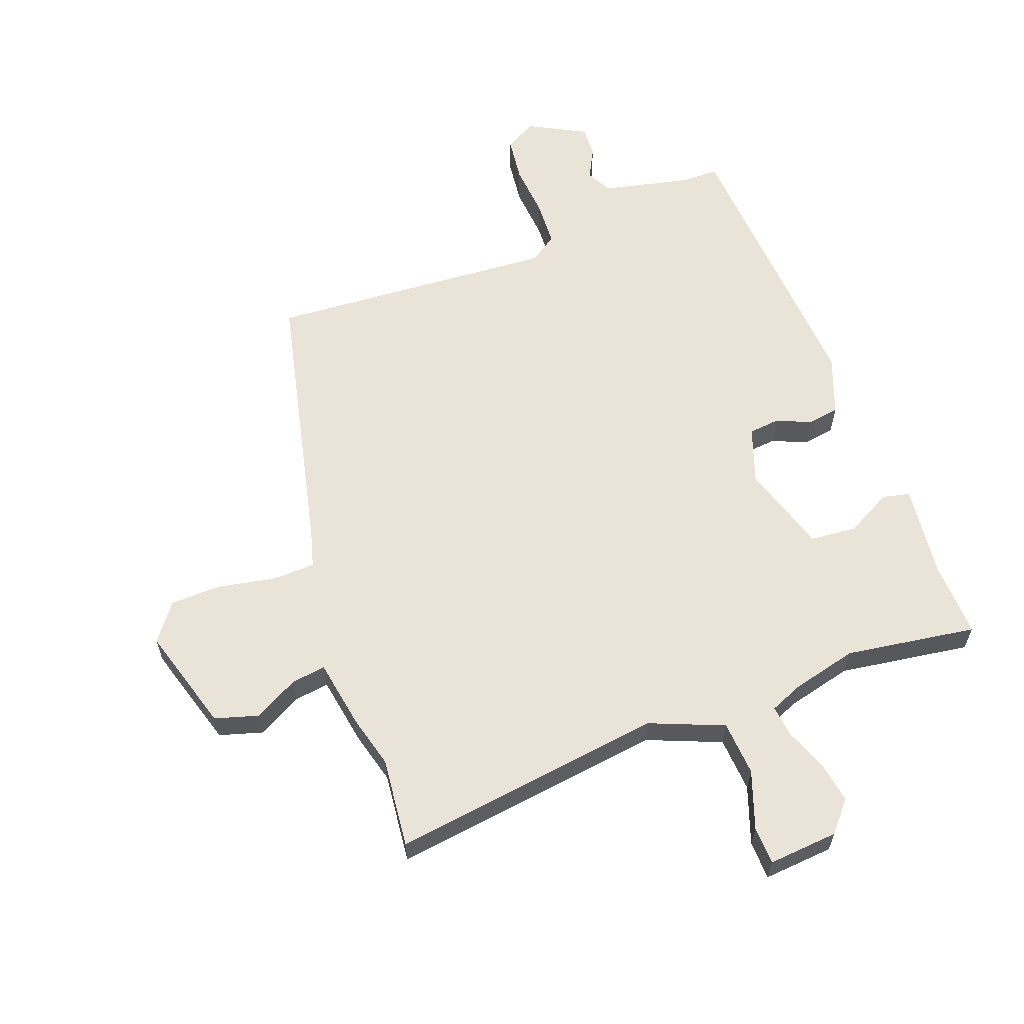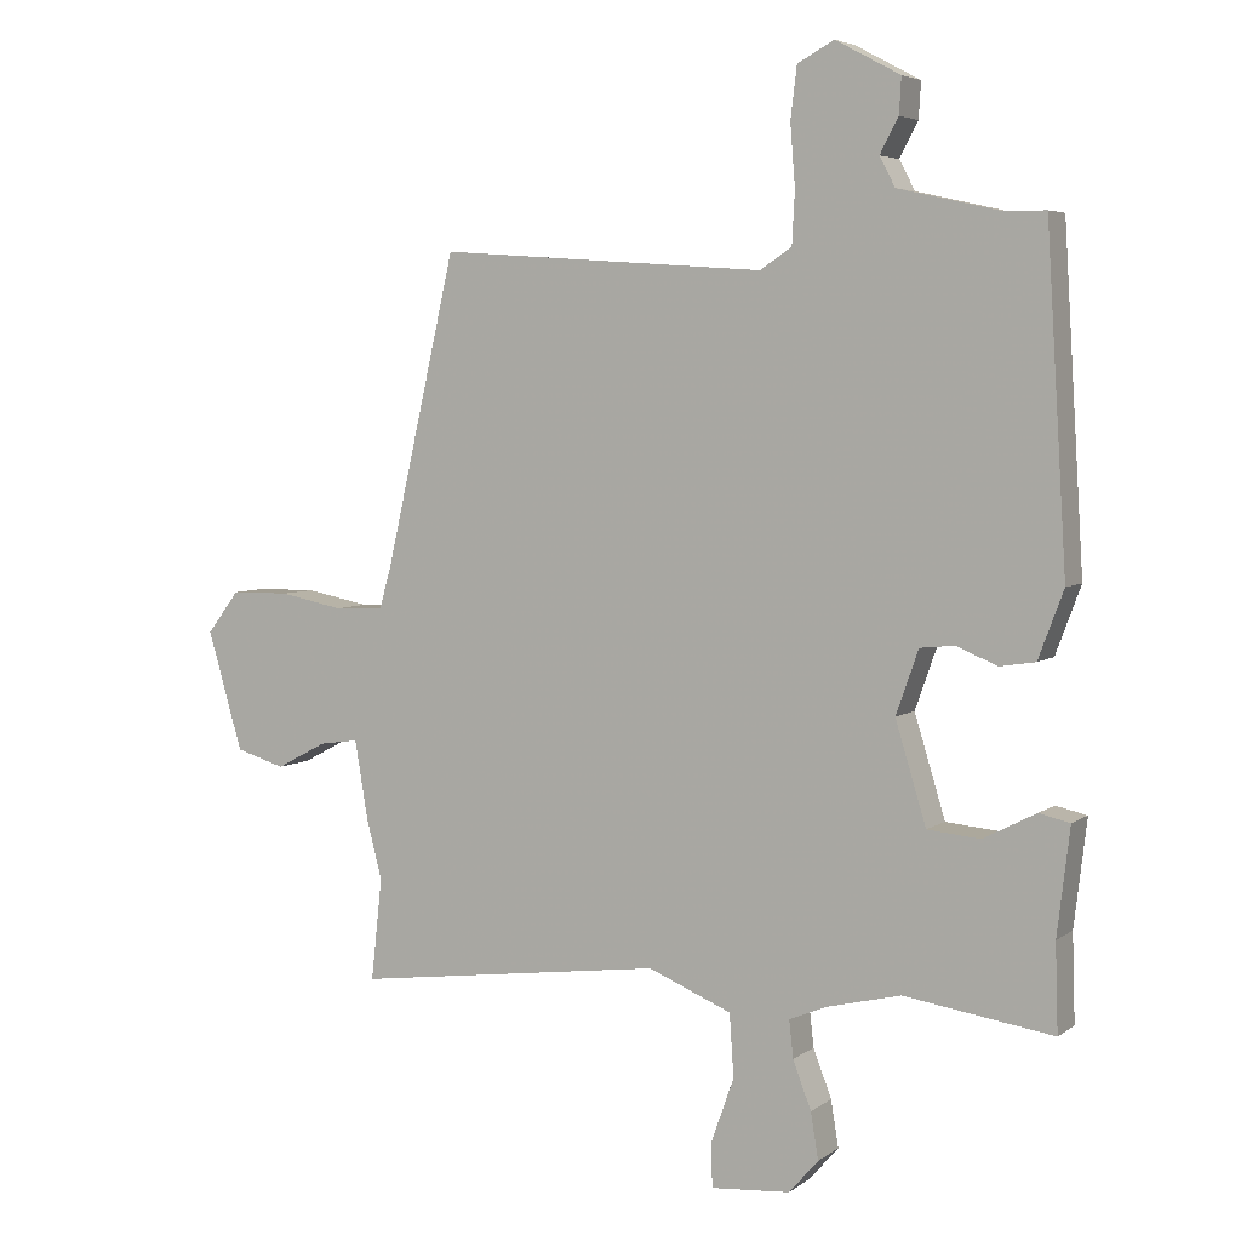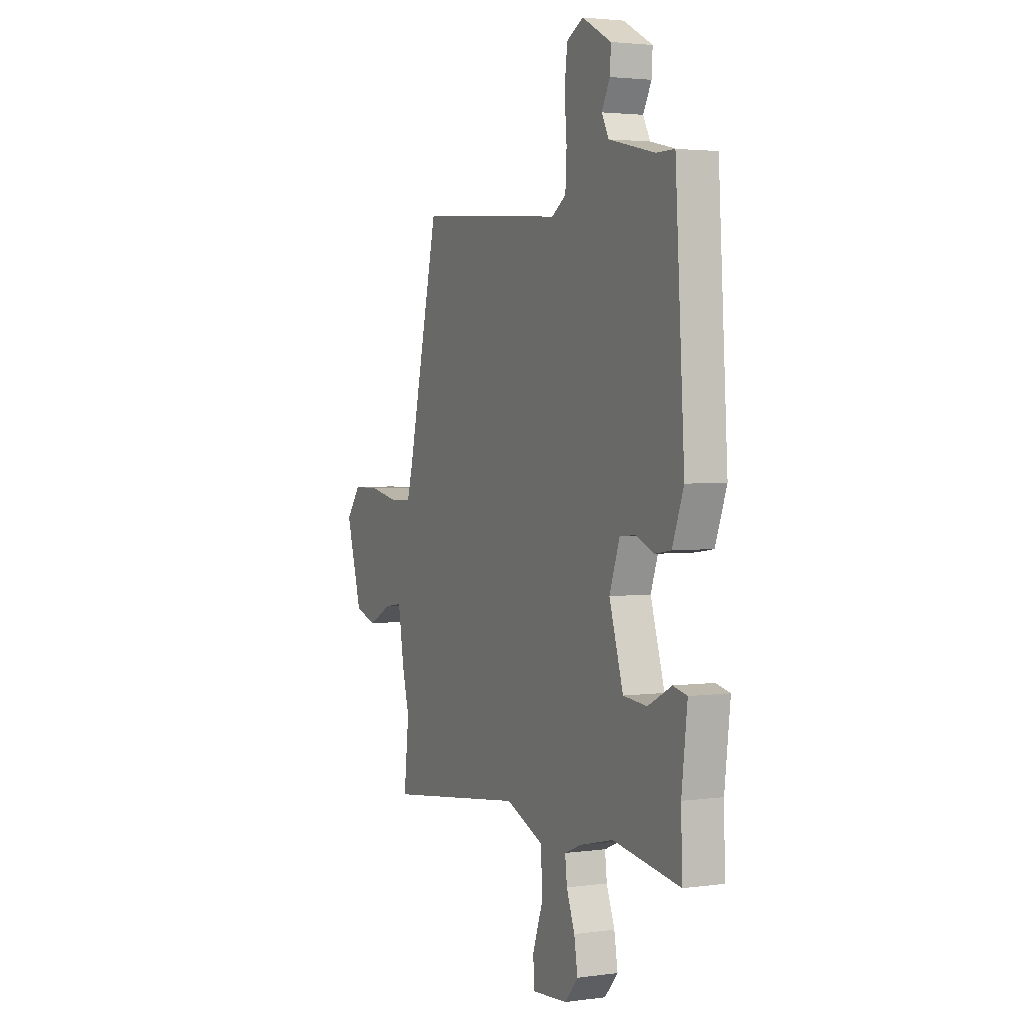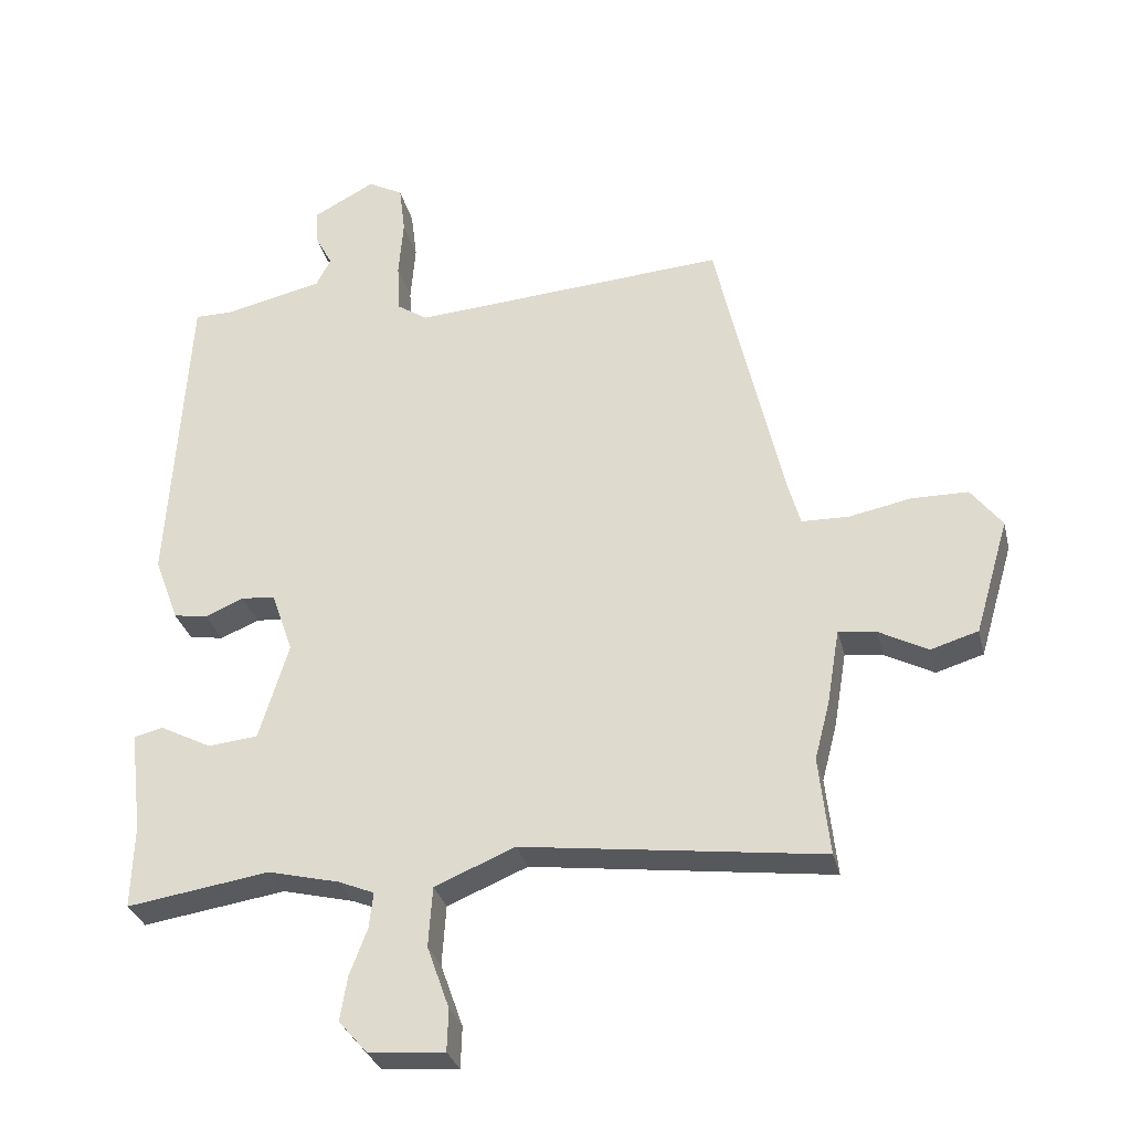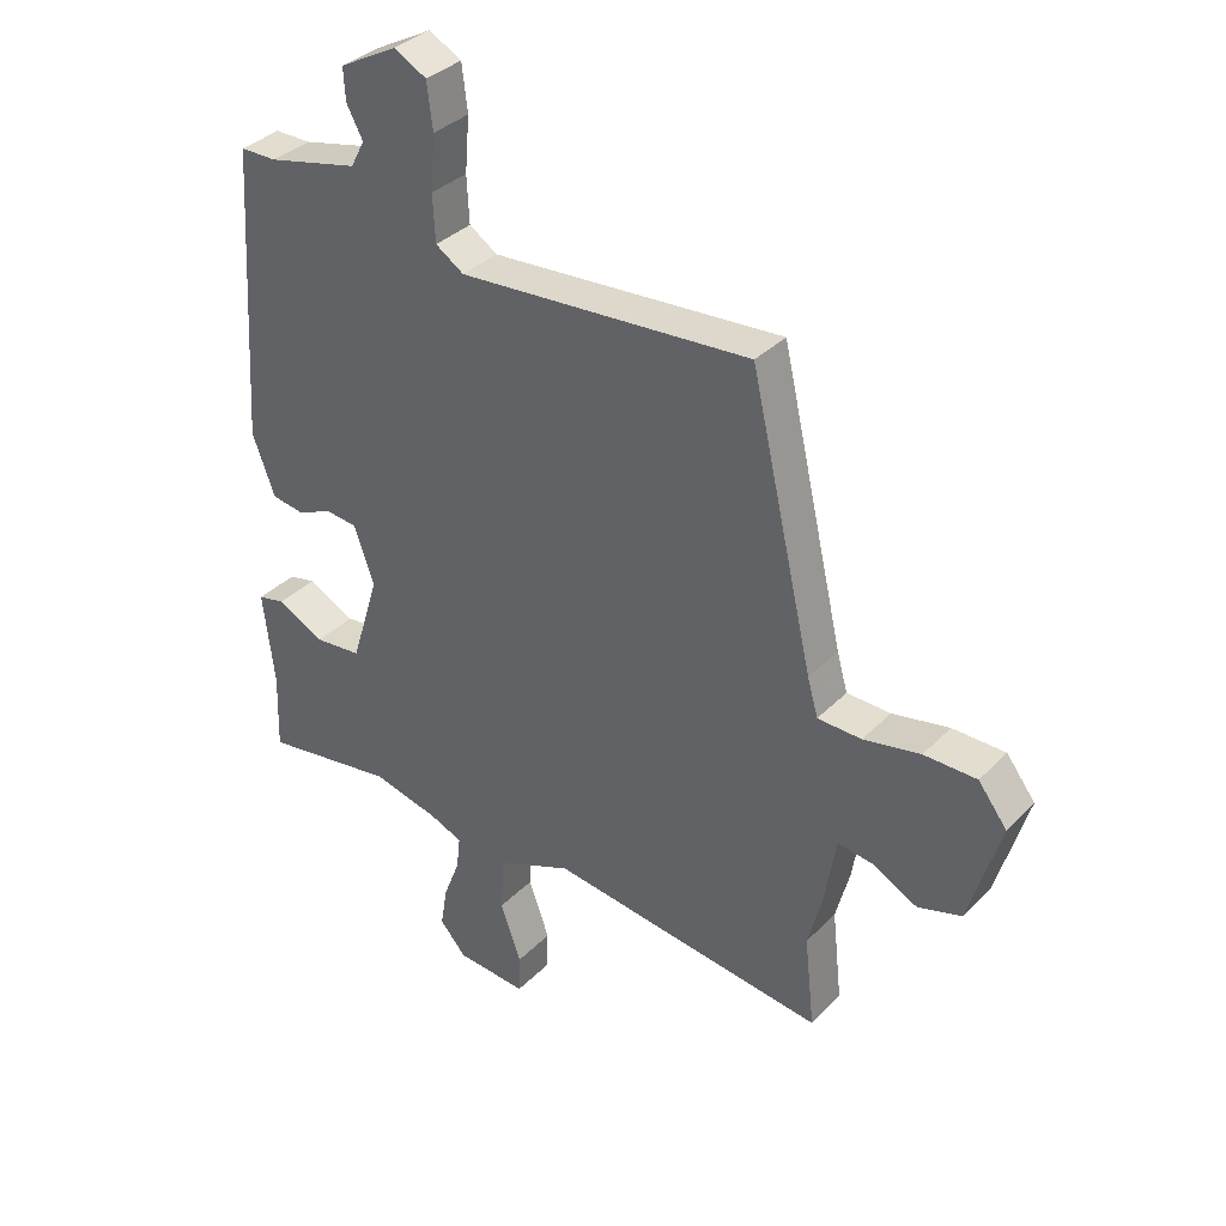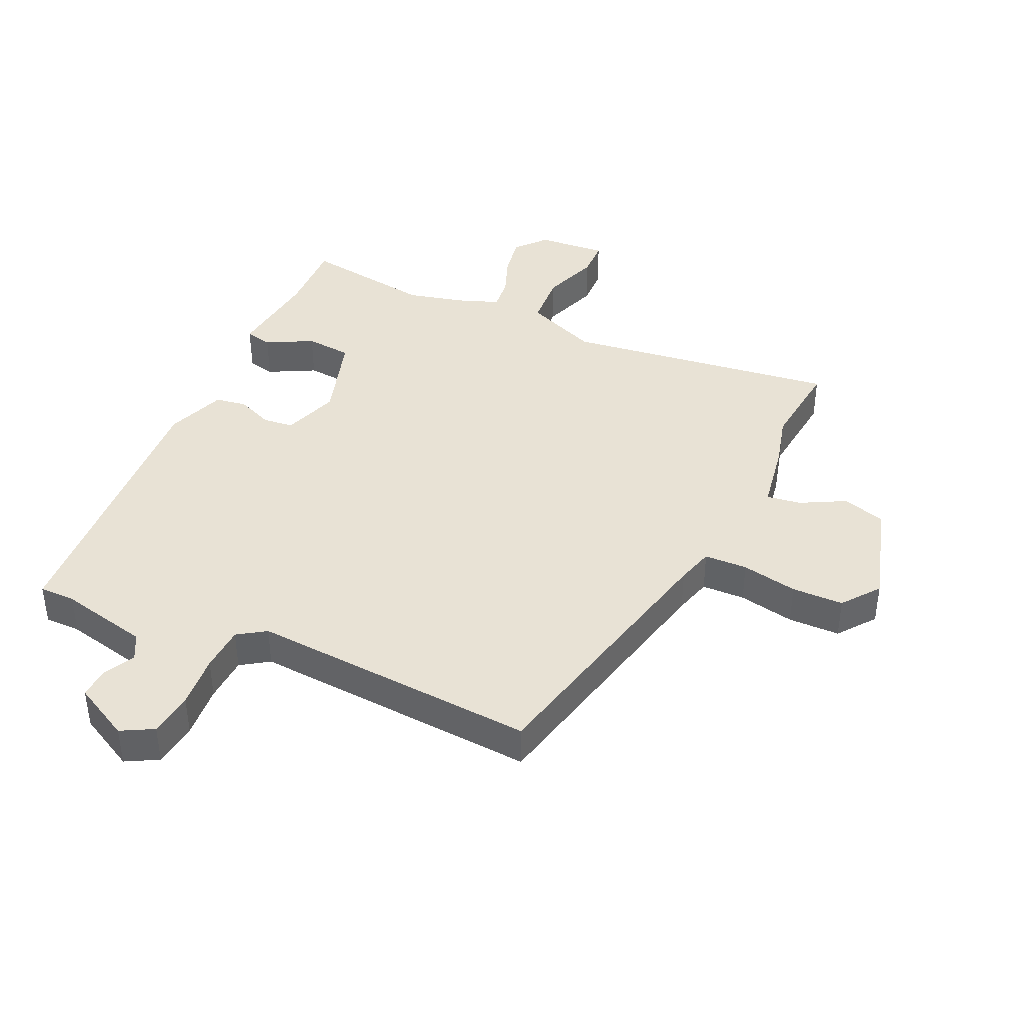
<metadata>
{"format":"obj","ext":"obj","renderer":"f3d","projection":"perspective","resolution":1024,"background":"white","views":[{"elev":61.0,"azim":159.4,"up":"+Y"},{"elev":5.0,"azim":-153.2,"up":"+Z"},{"elev":2.9,"azim":-115.2,"up":"+Z"},{"elev":-30.7,"azim":13.4,"up":"+Z"},{"elev":35.0,"azim":37.3,"up":"+Z"},{"elev":40.9,"azim":24.5,"up":"+Y"}]}
</metadata>
<code>
v -0.491 0.07 0.539
v -0.433 0.07 0.539
v -0.288 0.07 0.572
v -0.266 0.07 0.614
v -0.292 0.07 0.663
v -0.295 0.07 0.714
v -0.203 0.07 0.763
v -0.151 0.07 0.735
v -0.142 0.07 0.662
v -0.149 0.07 0.575
v -0.145 0.07 0.501
v -0.1 0.07 0.471
v 0.367 0.07 0.504
v 0.468 0.07 0.065
v 0.485 0.07 0.005
v 0.555 0.07 0.003
v 0.646 0.07 0.021
v 0.73 0.07 0.02
v 0.776 0.07 -0.04
v 0.726 0.07 -0.21
v 0.656 0.07 -0.231
v 0.584 0.07 -0.193
v 0.528 0.07 -0.185
v 0.509 0.07 -0.298
v 0.487 0.07 -0.382
v 0.503 0.07 -0.528
v 0.059 0.07 -0.47
v -0.06 0.07 -0.519
v -0.066 0.07 -0.608
v -0.033 0.07 -0.701
v -0.035 0.07 -0.763
v -0.148 0.07 -0.754
v -0.19 0.07 -0.706
v -0.179 0.07 -0.64
v -0.153 0.07 -0.572
v -0.147 0.07 -0.519
v -0.2 0.07 -0.497
v -0.306 0.07 -0.471
v -0.518 0.07 -0.503
v -0.514 0.07 -0.379
v -0.532 0.07 -0.228
v -0.488 0.07 -0.218
v -0.413 0.07 -0.257
v -0.338 0.07 -0.25
v -0.294 0.07 -0.106
v -0.326 0.07 -0.015
v -0.376 0.07 -0.01
v -0.433 0.07 -0.034
v -0.484 0.07 -0.026
v -0.52 0.07 0.07
v -0.491 0 0.539
v -0.433 0 0.539
v -0.288 0 0.572
v -0.266 0 0.614
v -0.292 0 0.663
v -0.295 0 0.714
v -0.203 0 0.763
v -0.151 0 0.735
v -0.142 0 0.662
v -0.149 0 0.575
v -0.145 0 0.501
v -0.1 0 0.471
v 0.367 0 0.504
v 0.468 0 0.065
v 0.485 0 0.005
v 0.555 0 0.003
v 0.646 0 0.021
v 0.73 0 0.02
v 0.776 0 -0.04
v 0.726 0 -0.21
v 0.656 0 -0.231
v 0.584 0 -0.193
v 0.528 0 -0.185
v 0.509 0 -0.298
v 0.487 0 -0.382
v 0.503 0 -0.528
v 0.059 0 -0.47
v -0.06 0 -0.519
v -0.066 0 -0.608
v -0.033 0 -0.701
v -0.035 0 -0.763
v -0.148 0 -0.754
v -0.19 0 -0.706
v -0.179 0 -0.64
v -0.153 0 -0.572
v -0.147 0 -0.519
v -0.2 0 -0.497
v -0.306 0 -0.471
v -0.518 0 -0.503
v -0.514 0 -0.379
v -0.532 0 -0.228
v -0.488 0 -0.218
v -0.413 0 -0.257
v -0.338 0 -0.25
v -0.294 0 -0.106
v -0.326 0 -0.015
v -0.376 0 -0.01
v -0.433 0 -0.034
v -0.484 0 -0.026
v -0.52 0 0.07
f 47 48 49 50
f 46 47 50 1
f 45 46 1 2
f 40 41 42 43
f 38 39 40 43
f 37 38 43 44
f 36 37 44 45
f 32 33 34 35
f 32 35 36
f 29 30 31 32
f 28 29 32 36
f 27 28 36 45
f 25 26 27 45
f 23 24 25 45
f 19 20 21 22
f 19 22 23
f 16 17 18 19
f 15 16 19 23
f 14 15 23 45
f 12 13 14 45
f 7 8 9 10
f 7 10 11
f 4 5 6 7
f 4 7 11
f 3 4 11
f 11 12 45
f 2 3 11 45
f 100 99 98 97
f 51 100 97 96
f 52 51 96 95
f 93 92 91 90
f 93 90 89 88
f 94 93 88 87
f 95 94 87 86
f 85 84 83 82
f 86 85 82
f 82 81 80 79
f 86 82 79 78
f 95 86 78 77
f 95 77 76 75
f 95 75 74 73
f 72 71 70 69
f 73 72 69
f 69 68 67 66
f 73 69 66 65
f 95 73 65 64
f 95 64 63 62
f 60 59 58 57
f 61 60 57
f 57 56 55 54
f 61 57 54
f 61 54 53
f 95 62 61
f 95 61 53 52
f 1 51 52 2
f 2 52 53 3
f 3 53 54 4
f 4 54 55 5
f 5 55 56 6
f 6 56 57 7
f 7 57 58 8
f 8 58 59 9
f 9 59 60 10
f 10 60 61 11
f 11 61 62 12
f 12 62 63 13
f 13 63 64 14
f 14 64 65 15
f 15 65 66 16
f 16 66 67 17
f 17 67 68 18
f 18 68 69 19
f 19 69 70 20
f 20 70 71 21
f 21 71 72 22
f 22 72 73 23
f 23 73 74 24
f 24 74 75 25
f 25 75 76 26
f 26 76 77 27
f 27 77 78 28
f 28 78 79 29
f 29 79 80 30
f 30 80 81 31
f 31 81 82 32
f 32 82 83 33
f 33 83 84 34
f 34 84 85 35
f 35 85 86 36
f 36 86 87 37
f 37 87 88 38
f 38 88 89 39
f 39 89 90 40
f 40 90 91 41
f 41 91 92 42
f 42 92 93 43
f 43 93 94 44
f 44 94 95 45
f 45 95 96 46
f 46 96 97 47
f 47 97 98 48
f 48 98 99 49
f 49 99 100 50
f 50 100 51 1

</code>
